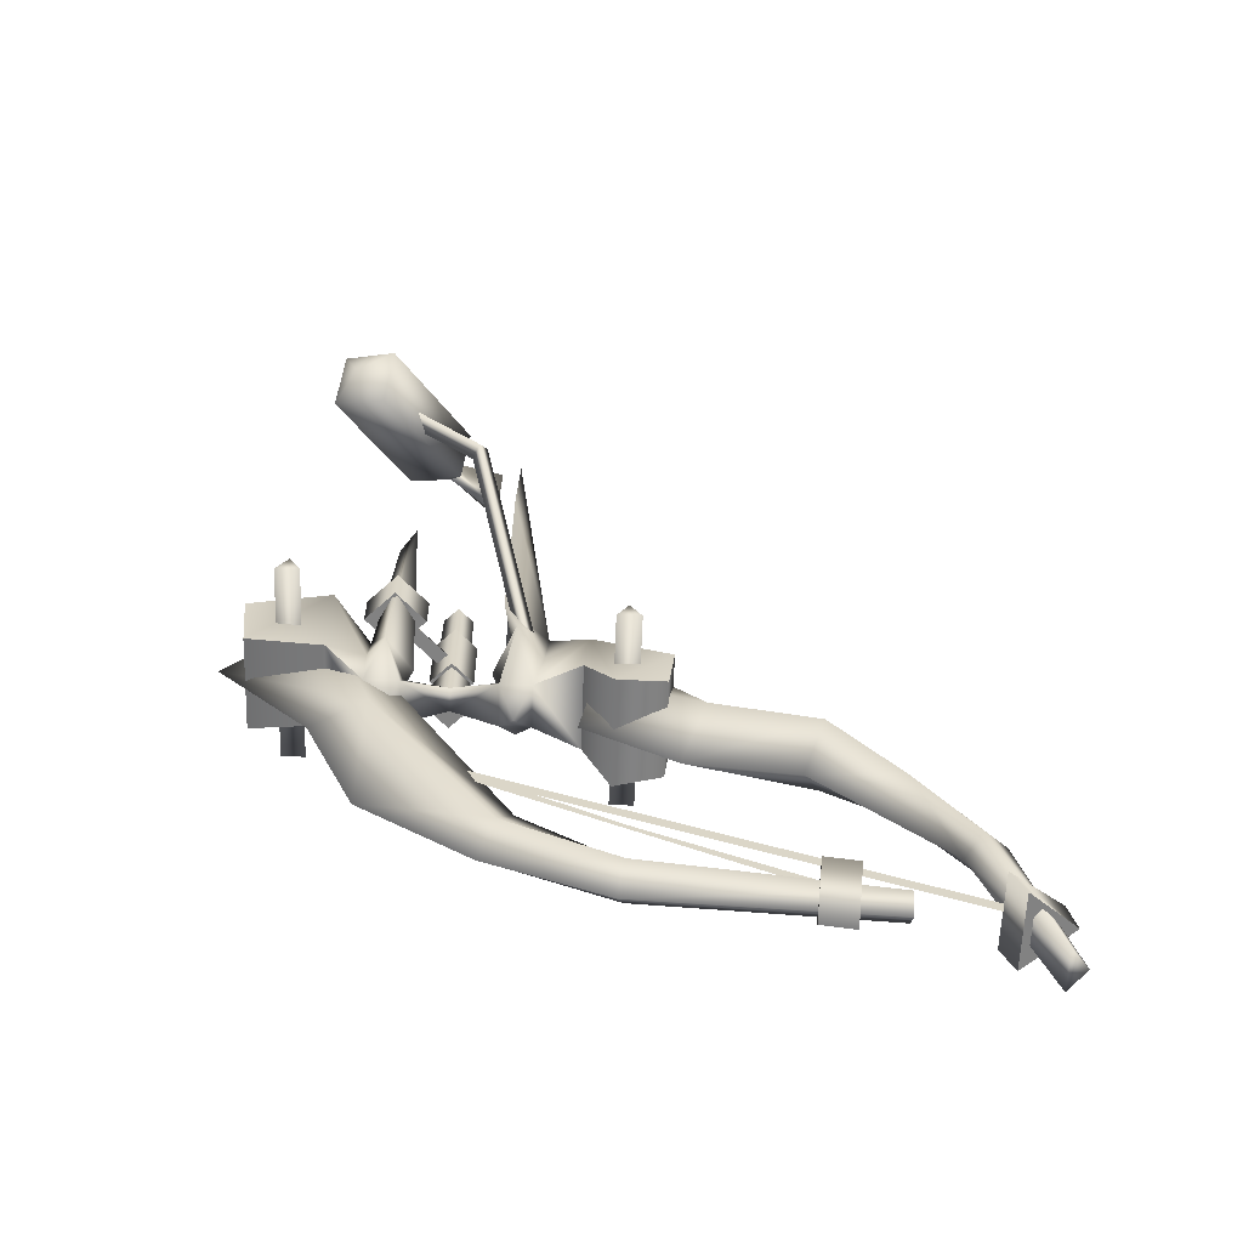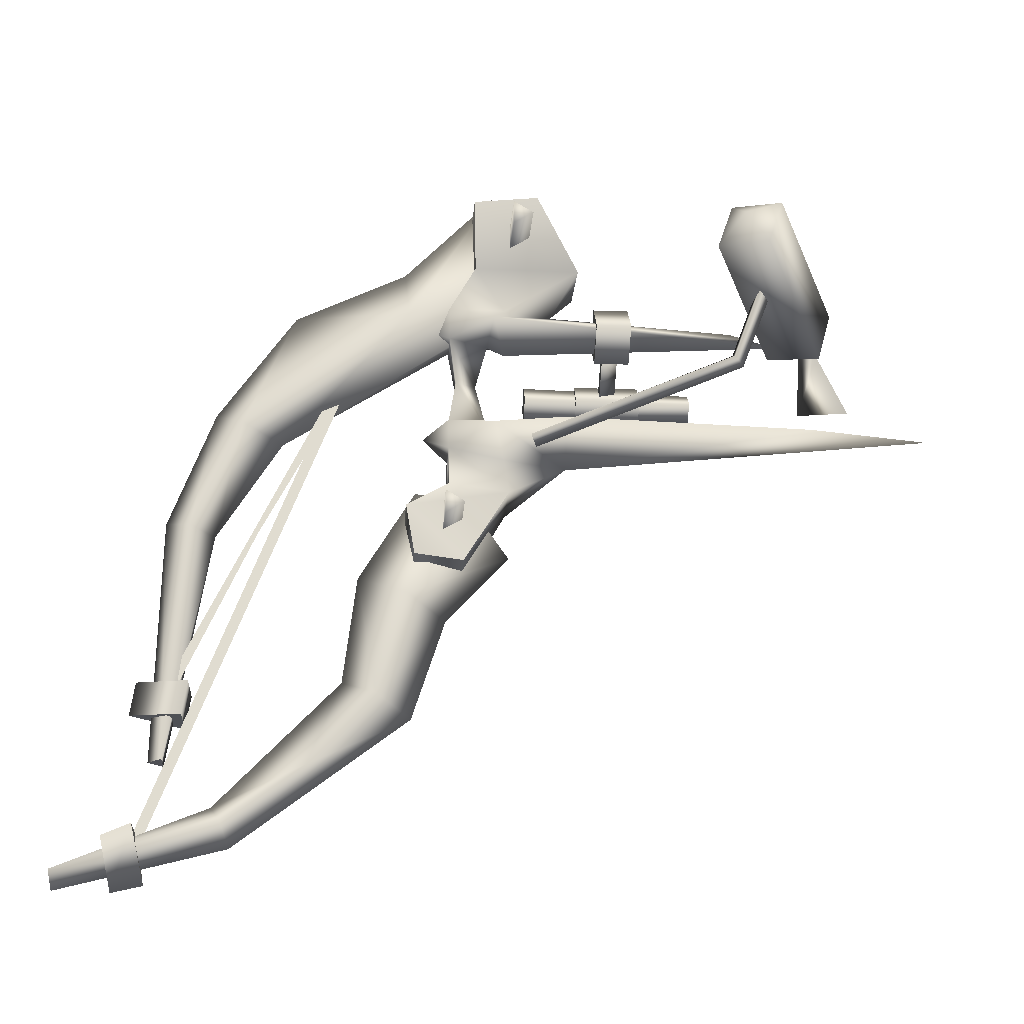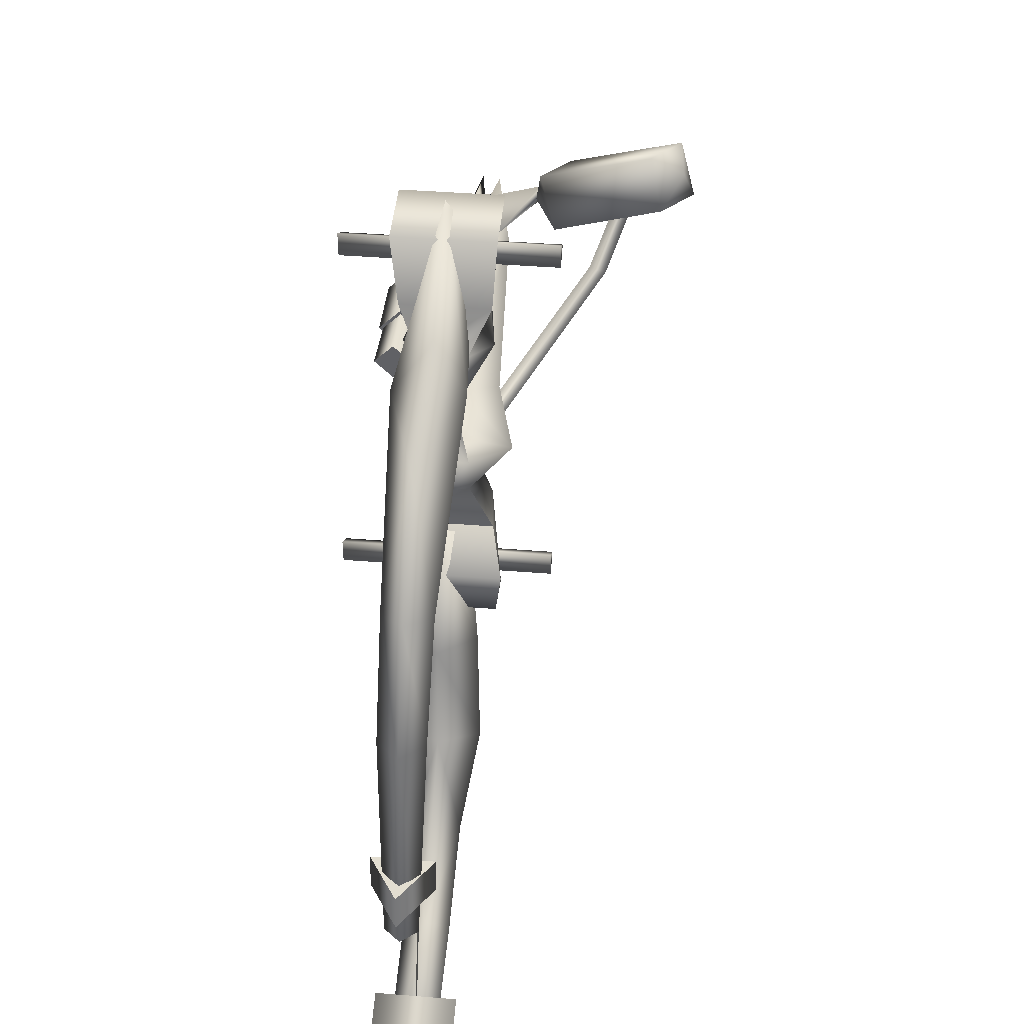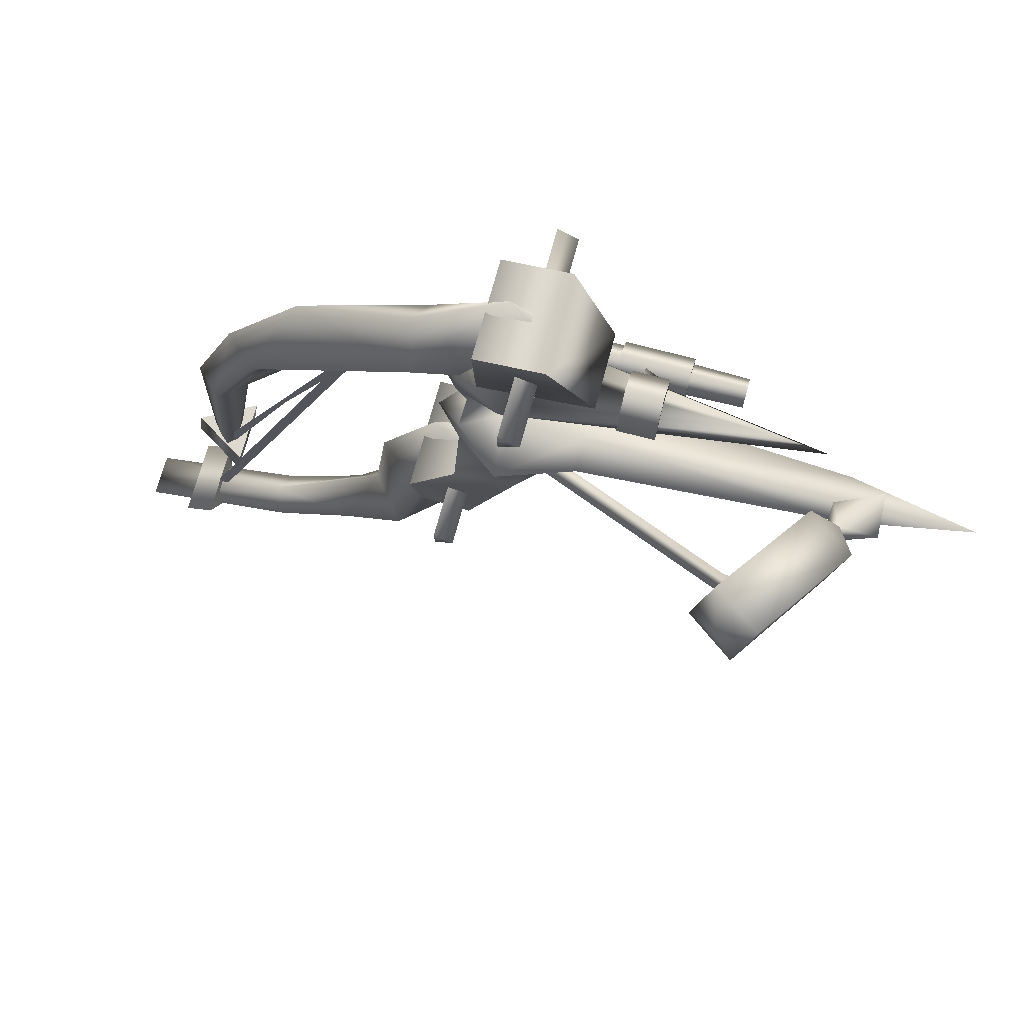
<metadata>
{"format":"obj","ext":"obj","renderer":"f3d","projection":"perspective","resolution":1024,"background":"white","views":[{"elev":-60.7,"azim":-92.1,"up":"+Z"},{"elev":-19.5,"azim":-94.0,"up":"+Y"},{"elev":40.7,"azim":-174.3,"up":"+Y"},{"elev":70.9,"azim":-75.0,"up":"+Y"}]}
</metadata>
<code>
g mesh00
v -0.1952 -0.6972 -22.73
v -0.1952 -1.344 -21.05
v -0.1952 -55.05 -49.55
v -0.1952 -55.05 -49.55
v -0.1952 -0.6972 -22.73
v -0.1952 -56.35 -48.3
f 1 2 3
f 4 5 6
v 0 -91.38 -57.53
v -6.872 -81.17 -54.06
v -6.872 -83.28 -58.91
v 4.014 -70.47 -26.27
v 3.685 -79.95 -40.1
v -0.1952 -77.14 -41.86
v -0.193 -83.95 -38.66
v -3.856 -88.24 -67.24
v -0.1535 -91.15 -66.97
v 0 -90.15 -52.23
v 6.549 -83.28 -58.91
v 6.549 -81.17 -54.06
v 0.03071 -2.942 65.93
v -6.137 -6.47 66.52
v -2.441 -5.72 58.37
v 6.549 -81.17 -54.06
v 6.549 -83.28 -58.91
v -6.872 -81.17 -54.06
v -6.872 -83.28 -58.91
v -6.872 -81.17 -54.06
v 0 -90.15 -52.23
v 6.549 -81.17 -54.06
v 0.03071 -2.942 65.93
v -2.441 -5.72 58.37
v -9.693 3.745 59.67
v 3.685 -79.95 -40.1
v 3.549 -88.24 -67.24
v -0.1952 -77.14 -41.86
v -4.078 -79.92 -40.11
v 6.549 -83.28 -58.91
v 0 -91.38 -57.53
v -6.872 -83.28 -58.91
v 3.549 -88.24 -67.24
v 3.549 -88.24 -67.24
v -0.1535 -91.15 -66.97
v -0.1952 -0.6972 -22.73
v -0.1952 -1.344 -21.05
v -0.1623 -82.28 -54.64
v -0.1842 -82.95 -52.96
v 0.03071 -2.942 65.93
v -9.693 3.745 59.67
v -6.137 -6.47 66.52
v -11.18 1.947 60.39
v -9.276 2.423 57.64
v 4.014 -70.47 -26.27
v -0.193 -83.95 -38.66
v -0.1996 -61.59 -9.07
v -4.407 -70.47 -26.27
v -6.721 -58.61 -15.09
v -0.1996 -55.47 -20.83
v -4.078 -79.92 -40.11
v -4.407 -70.47 -26.27
v -0.1996 -55.47 -20.83
v 6.207 -58.61 -15.09
v -0.1996 -61.59 -9.07
f 7 8 9
f 10 11 12
f 13 14 15
f 8 7 16
f 16 7 17
f 16 17 18
f 19 20 21
f 22 23 24
f 24 23 25
f 26 27 28
f 29 30 31
f 32 33 34
f 34 33 14
f 34 14 35
f 36 37 38
f 11 13 39
f 39 13 15
f 14 40 41
f 42 43 44
f 44 43 45
f 46 47 48
f 48 47 49
f 48 49 30
f 30 49 50
f 30 50 31
f 11 51 52
f 52 51 53
f 52 53 54
f 54 53 55
f 54 55 56
f 14 13 57
f 57 13 58
f 57 58 12
f 12 58 59
f 12 59 10
f 10 59 60
f 10 60 61
v -0.1952 -7.298 6.375
v -0.1952 -8.734 3.466
v -10.33 -11.25 4.377
v 9.94 -11.25 4.377
v -0.1952 -16.2 17.23
v 2.494 -15.54 6.375
v -10.22 9.086 54.59
v -9.693 3.745 59.67
v -9.276 2.423 57.64
v -16.93 -0.9175 59.64
v -11.18 1.947 60.39
v -15.13 7.806 62.22
v -4.135 -8.932 60.52
v -6.874 -8.743 17.23
v -0.1952 -16.2 17.23
v 1.948 -1.018 -2.09
v -4.067 -8.734 -3.321
v -2.34 -1.018 -2.09
v 8.061 32.56 11.96
v 6.106 19.08 19.27
v 8.061 31.36 0.7317
v 3.689 -13.94 -3.336
v -0.1952 -11.25 -7.764
v 3.676 -8.734 -3.321
v 9.94 -11.25 4.377
v -0.1952 -11.25 -7.764
v 3.689 -13.94 -3.336
v -4.082 -13.94 -3.336
v 3.676 -8.734 -3.321
v -0.1952 -11.25 -7.764
v -4.067 -8.734 -3.321
v -10.33 -11.25 4.377
v -0.1952 -8.734 3.466
v -6.74 -22.91 7.012
v 6.348 -22.91 7.012
v -0.1952 -16.2 17.23
v -2.884 -15.54 6.375
v -6.499 19.08 19.27
v -0.1952 12.73 14.74
v 6.106 19.08 19.27
v -10.33 -11.25 4.377
v -0.1952 -10.02 17.23
v -7.532 18.72 1.019
v -6.499 19.08 19.27
v -8.453 31.36 0.7317
v -8.453 32.56 11.96
v 8.061 32.56 11.96
v -8.453 32.56 11.96
v 6.106 19.08 19.27
v -6.499 19.08 19.27
v 4.994 9.44 22.66
v -0.1952 4.244 22.66
v -0.1952 14.63 22.66
v -5.387 9.44 22.66
v 2.139 7.566 27.16
v 8.197 1.503 27.16
v 3.016 8.442 24.3
v 9.074 2.382 24.31
v -7.907 -21.88 -3.299
v -4.082 -13.94 -3.336
v 7.515 -21.88 -3.299
v 3.689 -13.94 -3.336
v -0.1952 -9.292 81.82
v -2.884 12.73 6.375
v -4.084 12.44 -3.321
v -7.515 9.537 4.377
v 7.515 -21.88 -3.299
v 9.519 -26.73 -10.66
v -7.907 -21.88 -3.299
v -9.912 -26.73 -10.66
v -17.58 -26.58 -4.258
v 17.19 -26.58 -4.258
v -17.58 -30.64 -4.255
v 17.19 -30.64 -4.255
v -17.58 -30.64 -4.255
v -17.58 -28.61 -1.056
v -17.58 -26.58 -4.258
v 17.19 -26.58 -4.258
v 17.19 -28.61 -1.056
v 17.19 -30.64 -4.255
v 17.19 -30.64 -4.255
v 17.19 -28.61 -1.056
v -17.58 -30.64 -4.255
v -17.58 -28.61 -1.056
v -17.58 -28.61 -1.056
v 17.19 -28.61 -1.056
v -17.58 -26.58 -4.258
v 17.19 -26.58 -4.258
v -31.91 12.56 40.36
v -35.33 17.33 44.63
v -29.65 20.95 43.28
v -15.13 7.806 62.22
v -11.18 1.947 60.39
v -9.693 3.745 59.67
v 12.35 -0.04741 40.69
v 9.82 2.479 40.69
v 9.82 -2.58 40.69
v 7.289 -0.04741 40.69
v -34.56 19.67 50.91
v -29.65 20.95 43.28
v -8.879 -36.03 -0.7641
v -8.879 -34.97 -9.087
v 8.486 -36.03 -0.7641
v 8.486 -34.97 -9.087
v -5.387 9.44 28.8
v -0.1952 4.244 28.8
v -0.1952 14.63 28.8
v 4.994 9.44 28.8
v -34.56 19.67 50.91
v -37.13 11.33 48.06
v 13.05 -0.04741 10.76
v 9.82 -3.277 10.78
v 9.82 3.179 10.78
v 6.589 -0.04741 10.76
v 3.691 12.44 -3.321
v 7.142 18.72 1.019
v 2.494 12.73 6.375
v 6.484 -8.743 17.23
v -0.1952 -10.02 17.23
v 3.676 6.693 -3.321
v -0.1952 9.638 -7.764
v 3.691 12.44 -3.321
v -8.879 -34.97 -9.087
v -9.912 -26.73 -10.66
v 8.486 -34.97 -9.087
v 9.519 -26.73 -10.66
v -10.22 9.086 54.59
v -13.06 0.3151 51.37
v -29.65 20.95 43.28
v -31.91 12.56 40.36
v -4.084 12.44 -3.321
v 3.691 12.44 -3.321
v -0.1952 9.638 -7.764
v -31.91 12.56 40.36
v -37.13 11.33 48.06
v 7.319 0.6275 24.3
v 1.261 6.687 24.31
v 9.074 2.382 24.31
v 3.016 8.442 24.3
v -4.067 6.693 -3.321
v -0.1952 9.638 -7.764
v 3.676 6.693 -3.321
v -6.874 -8.743 17.23
v 7.124 9.537 4.377
v -0.1952 5.26 6.375
v -0.1952 6.693 3.466
v -4.067 6.693 -3.321
v -4.067 6.693 -3.321
v 8.486 -34.97 -9.087
v 9.519 -26.73 -10.66
v 8.486 -36.03 -0.7641
v 7.515 -21.88 -3.299
v 6.348 -22.91 7.012
v 6.484 -8.743 17.23
v -9.276 2.423 57.64
v -13.06 0.3151 51.37
v -10.22 9.086 54.59
v 13.53 -0.04741 19.96
v 9.82 -3.756 19.97
v 9.82 3.659 19.97
v 6.113 -0.04741 19.96
v -0.1952 -16.2 17.23
v -2.884 -15.54 6.375
v -6.74 -22.91 7.012
v -4.082 -13.94 -3.336
v -7.907 -21.88 -3.299
v -0.1952 -10.02 17.23
v 3.742 -8.932 60.52
v 6.484 -8.743 17.23
v 2.494 -15.54 6.375
v 9.94 -11.25 4.377
v -6.74 -22.91 7.012
v -8.879 -36.03 -0.7641
v 6.348 -22.91 7.012
v 8.486 -36.03 -0.7641
v -0.1952 8.146 55.34
v -0.1952 10.56 47.25
v -7.515 9.537 4.377
v -0.1952 12.73 14.74
v -2.884 12.73 6.375
v -6.874 -8.743 17.23
v -2.884 -15.54 6.375
v -29.65 20.95 43.28
v -34.56 19.67 50.91
v -10.22 9.086 54.59
v -15.13 7.806 62.22
v -13.06 0.3151 51.37
v -16.93 -0.9175 59.64
v -31.91 12.56 40.36
v -37.13 11.33 48.06
v -16.93 -0.9175 59.64
v -15.13 7.806 62.22
v -37.13 11.33 48.06
v -34.56 19.67 50.91
v 3.154 -23.79 0.09989
v 0 -21.21 -8.887
v -3.351 -23.79 0.09989
v -8.453 31.36 0.7317
v 8.061 31.36 0.7317
v -7.532 18.72 1.019
v 7.142 18.72 1.019
v 7.142 18.72 1.019
v 3.691 12.44 -3.321
v -7.532 18.72 1.019
v -4.084 12.44 -3.321
v -0.1952 12.73 14.74
v -2.884 12.73 6.375
v -4.084 12.44 -3.321
v 8.061 32.56 11.96
v 8.061 31.36 0.7317
v -8.453 32.56 11.96
v -8.453 31.36 0.7317
v 6.113 -0.04741 31.5
v 9.82 -3.756 31.5
v 9.82 3.659 31.5
v 13.53 -0.04741 31.5
v -8.879 -34.97 -9.087
v -8.879 -36.03 -0.7641
v -9.912 -26.73 -10.66
v -6.74 -22.91 7.012
v -7.907 -21.88 -3.299
v 7.515 -21.88 -3.299
v 3.689 -13.94 -3.336
v 6.348 -22.91 7.012
v 2.494 -15.54 6.375
v 8.197 1.503 27.16
v 7.319 0.6275 24.3
v 2.139 7.566 27.16
v 1.261 6.687 24.31
v 3.016 8.442 24.3
v 3.676 6.693 -3.321
v 3.691 12.44 -3.321
v 2.494 12.73 6.375
v 12.35 -0.04741 40.69
v 9.82 3.179 10.78
v 9.82 2.479 40.69
v 6.589 -0.04741 10.76
v 7.289 -0.04741 40.69
v 9.82 -3.277 10.78
v 9.82 -2.58 40.69
v 13.05 -0.04741 10.76
v -0.1952 4.244 28.8
v 4.994 9.44 22.66
v 4.994 9.44 28.8
v -0.1952 14.63 22.66
v -0.1952 14.63 28.8
v -5.387 9.44 22.66
v -5.387 9.44 28.8
v -0.1952 4.244 22.66
v 7.124 9.537 4.377
v 2.494 12.73 6.375
v -0.1952 12.73 14.74
v 3.676 6.693 -3.321
v -0.1952 6.693 3.466
v -0.1952 -1.018 1.416
v -4.067 6.693 -3.321
v -2.34 -1.018 -2.09
v -3.821 -11.19 10.56
v -20.99 -4.554 45.79
v -4.407 -13.94 11.02
v -22.65 -3.21 44.32
v -5.933 -12.49 9.219
v -19.88 -2.111 44.17
v 9.82 -3.756 19.97
v 6.113 -0.04741 31.5
v 6.113 -0.04741 19.96
v 9.82 3.659 31.5
v 9.82 3.659 19.97
v 13.53 -0.04741 31.5
v 13.53 -0.04741 19.96
v 9.82 -3.756 31.5
v 6.207 -58.61 -15.09
v -0.1996 -55.47 -20.83
v -0.1733 -36.95 -18.51
v -6.721 -58.61 -15.09
v -5.931 -41 -10.03
v -0.1733 -44.34 -3.414
v 0 -32.73 7.357
v 5.584 -41 -10.03
v 3.676 -8.734 -3.321
v -0.1952 -8.734 3.466
v -4.067 -8.734 -3.321
v -28.61 13.46 50.36
v -25.77 14.21 50.13
v -20.99 -4.554 45.79
v -27.17 12.93 52.25
v -0.1996 -61.59 -9.07
f 62 63 64
f 65 66 67
f 68 69 70
f 71 72 73
f 74 75 76
f 77 78 79
f 80 81 82
f 83 84 85
f 63 62 86
f 87 88 89
f 90 91 92
f 93 94 92
f 95 96 97
f 98 93 89
f 89 93 92
f 89 92 84
f 99 100 101
f 102 103 62
f 62 103 65
f 104 105 106
f 106 105 107
f 108 109 110
f 110 109 111
f 112 113 114
f 114 113 115
f 116 117 118
f 118 117 119
f 120 121 122
f 122 121 123
f 124 74 76
f 125 126 127
f 128 129 130
f 130 129 131
f 132 133 134
f 134 133 135
f 136 137 138
f 139 140 141
f 142 143 144
f 144 143 145
f 146 147 148
f 148 147 149
f 150 151 152
f 153 154 155
f 156 157 158
f 158 157 159
f 151 160 161
f 162 163 164
f 164 163 165
f 166 167 168
f 168 167 169
f 170 151 171
f 172 173 174
f 174 173 175
f 176 177 178
f 179 65 180
f 181 182 183
f 184 185 186
f 186 185 187
f 188 189 190
f 190 189 191
f 192 193 194
f 151 195 196
f 197 198 199
f 199 198 200
f 201 202 203
f 204 180 102
f 205 206 207
f 207 206 127
f 207 127 208
f 208 127 126
f 192 182 201
f 77 79 209
f 210 211 212
f 212 211 213
f 212 213 214
f 66 65 215
f 69 68 153
f 72 71 216
f 216 71 217
f 216 217 218
f 219 220 221
f 221 220 222
f 223 224 225
f 225 224 226
f 225 226 227
f 228 229 230
f 231 83 232
f 232 83 85
f 232 85 94
f 233 234 235
f 235 234 236
f 237 238 239
f 239 238 240
f 239 240 241
f 242 102 66
f 66 102 243
f 169 168 167
f 167 168 166
f 244 245 246
f 246 245 247
f 248 249 250
f 250 249 251
f 252 253 254
f 254 253 255
f 256 257 258
f 259 260 261
f 261 260 262
f 263 264 265
f 265 264 266
f 267 105 268
f 268 105 104
f 268 104 269
f 270 271 272
f 272 271 273
f 267 178 81
f 81 178 177
f 81 177 82
f 274 275 276
f 276 275 277
f 278 279 280
f 280 279 281
f 280 281 282
f 115 114 113
f 113 114 112
f 283 284 285
f 285 284 286
f 285 286 223
f 119 287 288
f 288 287 289
f 288 289 290
f 290 289 291
f 207 292 205
f 205 292 293
f 205 293 294
f 295 296 297
f 297 296 298
f 297 298 299
f 299 298 300
f 299 300 301
f 301 300 302
f 301 302 295
f 295 302 296
f 303 304 305
f 305 304 306
f 305 306 307
f 307 306 308
f 307 308 309
f 309 308 310
f 309 310 303
f 303 310 304
f 75 74 228
f 228 74 124
f 228 124 229
f 229 124 76
f 229 76 230
f 239 206 237
f 237 206 311
f 237 311 238
f 238 311 312
f 238 312 313
f 209 314 77
f 77 314 315
f 77 315 316
f 316 315 317
f 316 317 318
f 319 320 321
f 321 320 322
f 321 322 323
f 323 322 324
f 323 324 319
f 319 324 320
f 325 326 327
f 327 326 328
f 327 328 329
f 329 328 330
f 329 330 331
f 331 330 332
f 331 332 325
f 325 332 326
f 333 334 335
f 335 334 336
f 335 336 337
f 337 336 338
f 337 338 339
f 339 338 340
f 78 77 341
f 341 77 316
f 341 316 342
f 342 316 318
f 342 318 343
f 303 304 305
f 305 304 306
f 305 306 307
f 307 306 308
f 307 308 309
f 309 308 310
f 309 310 303
f 303 310 304
f 322 344 324
f 324 344 345
f 324 345 346
f 346 345 347
f 346 347 322
f 322 347 344
f 336 348 338
f 338 348 333
f 338 333 340
f 340 333 335
f 340 335 257
f 257 335 337
f 257 337 258
f 258 337 339
f 258 339 256
f 256 339 340
f 256 340 257
v 2.222 -61.13 -56.26
v 7.563 -56.22 -46.32
v 7.563 -61.97 -47.22
v 1.465 -27.38 -51.64
v 2.347 -69.13 -52.75
v -0.5045 -69.07 -50.3
v -3.115 -56.22 -46.32
v -3.115 -61.97 -47.22
v 7.563 -56.22 -46.32
v 7.563 -61.97 -47.22
v 7.563 -61.97 -47.22
v -3.115 -61.97 -47.22
v 2.222 -61.13 -56.26
v 2.222 -55.37 -55.37
v -3.115 -61.97 -47.22
v -3.115 -56.22 -46.32
v -3.115 -56.22 -46.32
v 7.563 -56.22 -46.32
v 2.222 -55.37 -55.37
v -2.421 -28.51 -47.28
v 1.147 -12.33 -32.1
v -2.987 20.18 18.25
v -4.852 10.88 -10.49
v -0.1952 36.1 4.27
v 0.136 20.41 -11.24
v -0.5045 -69.07 -50.3
v 2.347 -69.13 -52.75
v 5.203 -69.07 -50.3
v 5.352 -28.51 -47.28
v 5.277 -9.696 -38.93
v 1.147 -7.187 -43.8
v 5.203 -69.07 -50.3
v 1.465 -29.53 -43.16
v 1.465 -29.53 -43.16
v -2.983 -9.696 -38.93
v 1.138 11.71 -30.41
v 7.012 10.88 -10.49
v 1.147 -12.33 -32.1
v 2.698 20.18 18.25
v 5.203 -69.07 -50.3
v 1.465 -29.53 -43.16
v -2.983 -9.696 -38.93
v 1.138 11.71 -30.41
v 7.012 10.88 -10.49
v 2.698 20.18 18.25
f 349 350 351
f 352 353 354
f 355 356 357
f 357 356 358
f 359 360 361
f 350 349 362
f 362 349 363
f 362 363 364
f 365 366 367
f 368 352 354
f 369 370 371
f 371 370 372
f 371 372 373
f 374 375 376
f 369 377 378
f 378 377 352
f 378 352 379
f 379 352 368
f 380 381 354
f 354 382 368
f 368 382 383
f 368 383 379
f 379 383 384
f 379 384 378
f 378 384 385
f 378 385 386
f 386 385 387
f 386 387 370
f 353 352 388
f 388 352 377
f 388 377 389
f 389 377 369
f 389 369 390
f 390 369 371
f 390 371 391
f 391 371 373
f 391 373 392
f 392 373 372
f 392 372 393
v -17.58 27.08 7.114
v 17.19 27.08 7.114
v -17.58 23.02 7.114
v 17.19 23.02 7.114
v -17.58 23.02 7.114
v 17.19 23.02 7.114
v -17.58 25.05 10.52
v 17.19 25.05 10.52
v 17.19 27.08 7.114
v -17.58 27.08 7.114
v 17.19 27.08 7.114
v 17.19 25.05 10.52
v 17.19 23.02 7.114
v -17.58 23.02 7.114
v -17.58 25.05 10.52
v -17.58 27.08 7.114
v -0.1952 36.1 4.27
v -2.987 20.18 18.25
v 2.698 20.18 18.25
f 394 395 396
f 396 395 397
f 398 399 400
f 399 401 400
f 400 401 402
f 400 402 403
f 404 405 406
f 407 408 409
f 410 411 412
g mesh01

</code>
